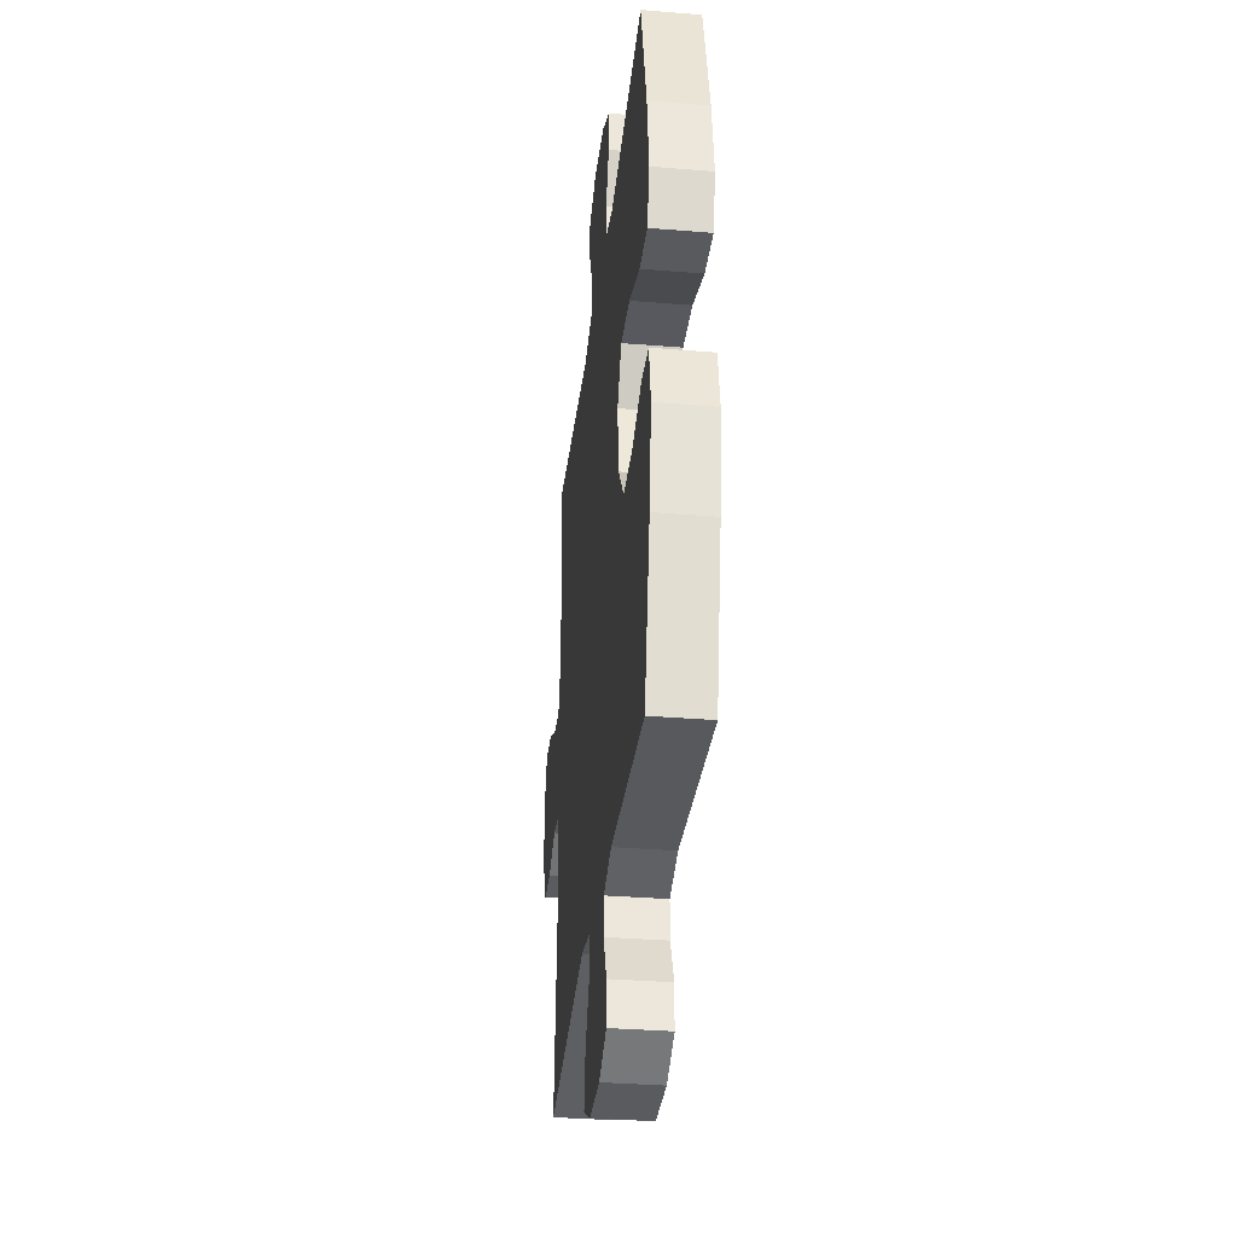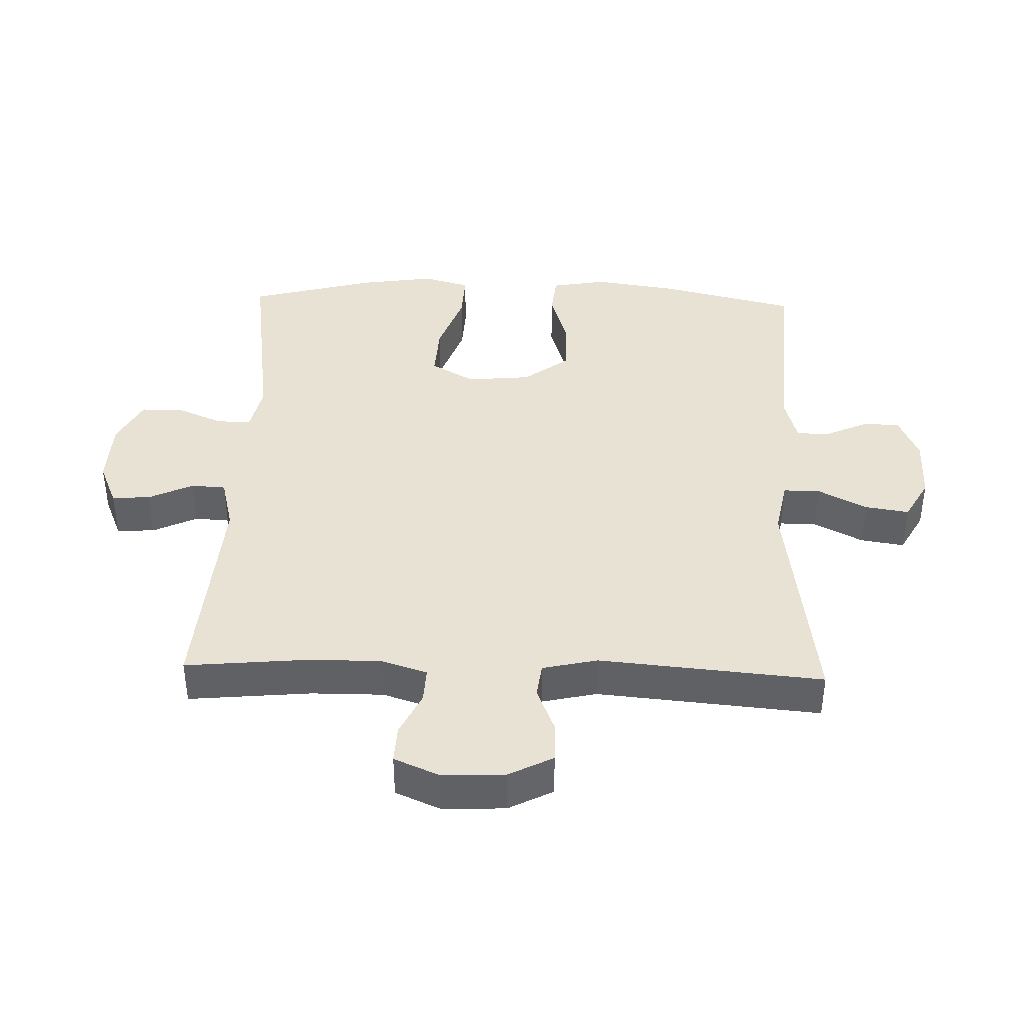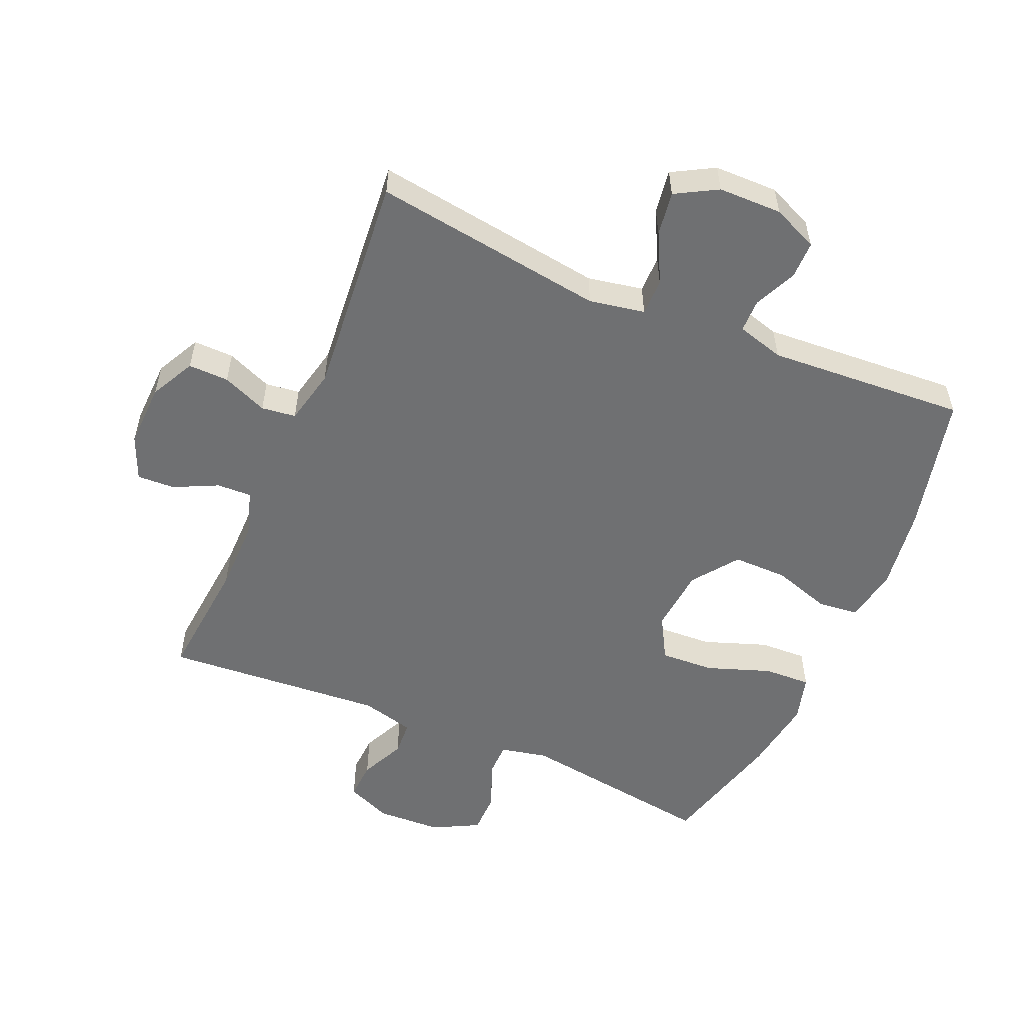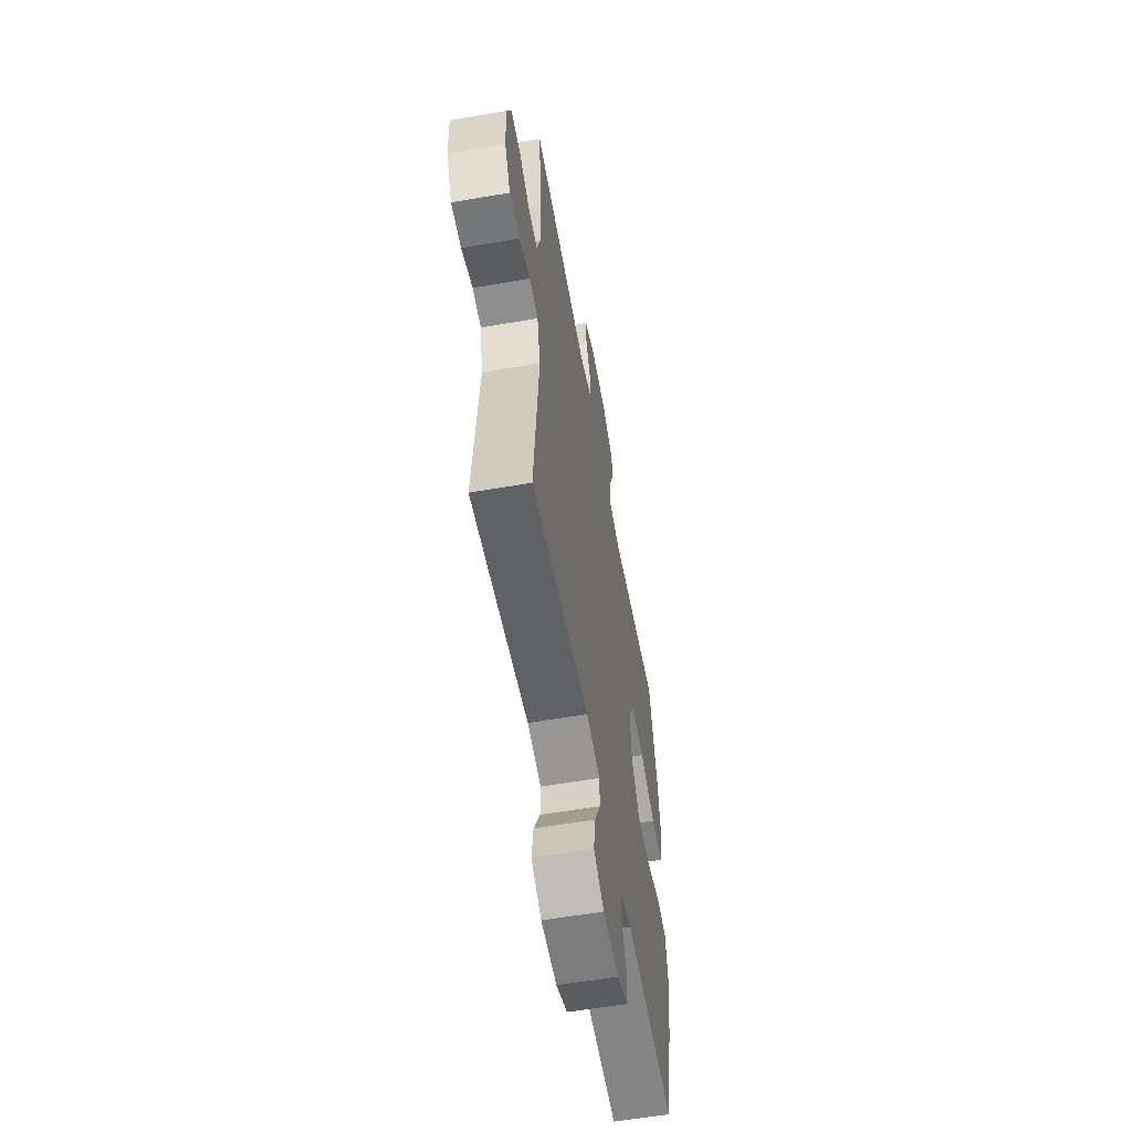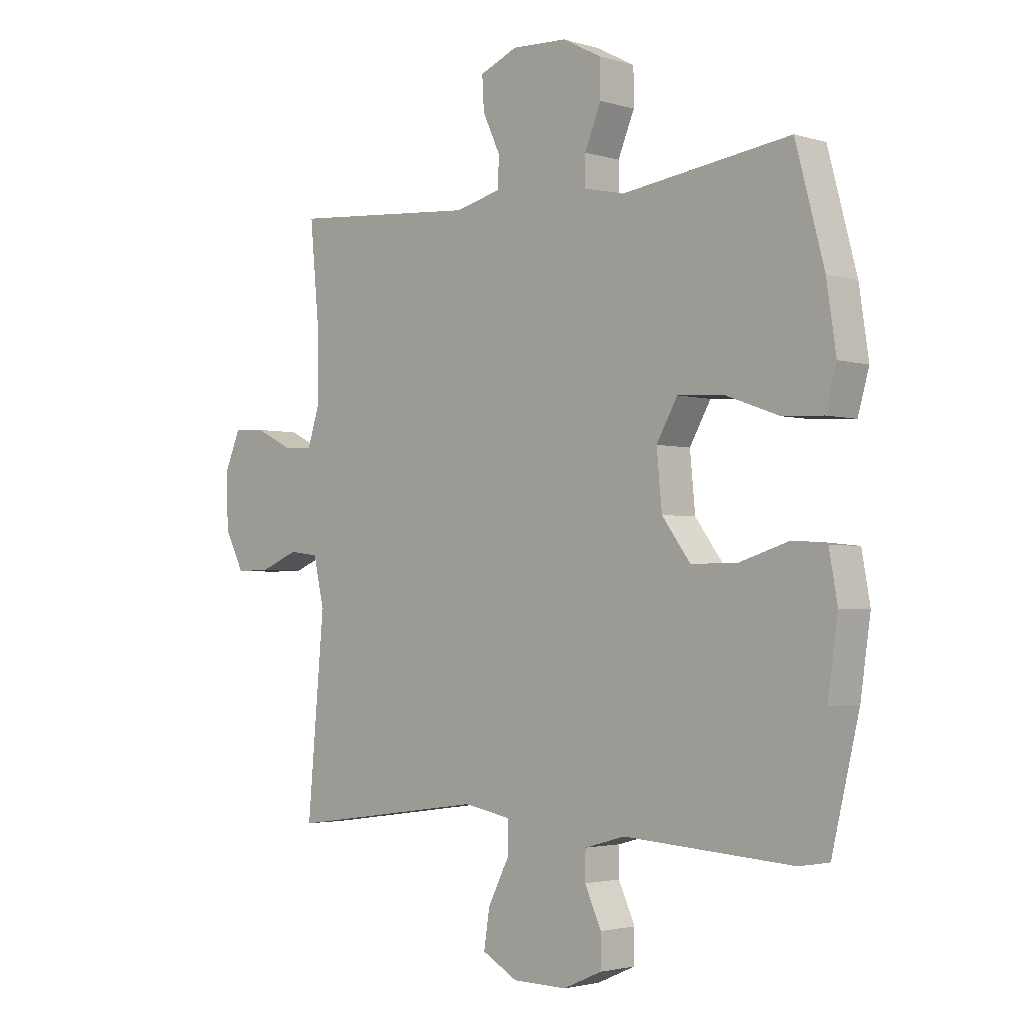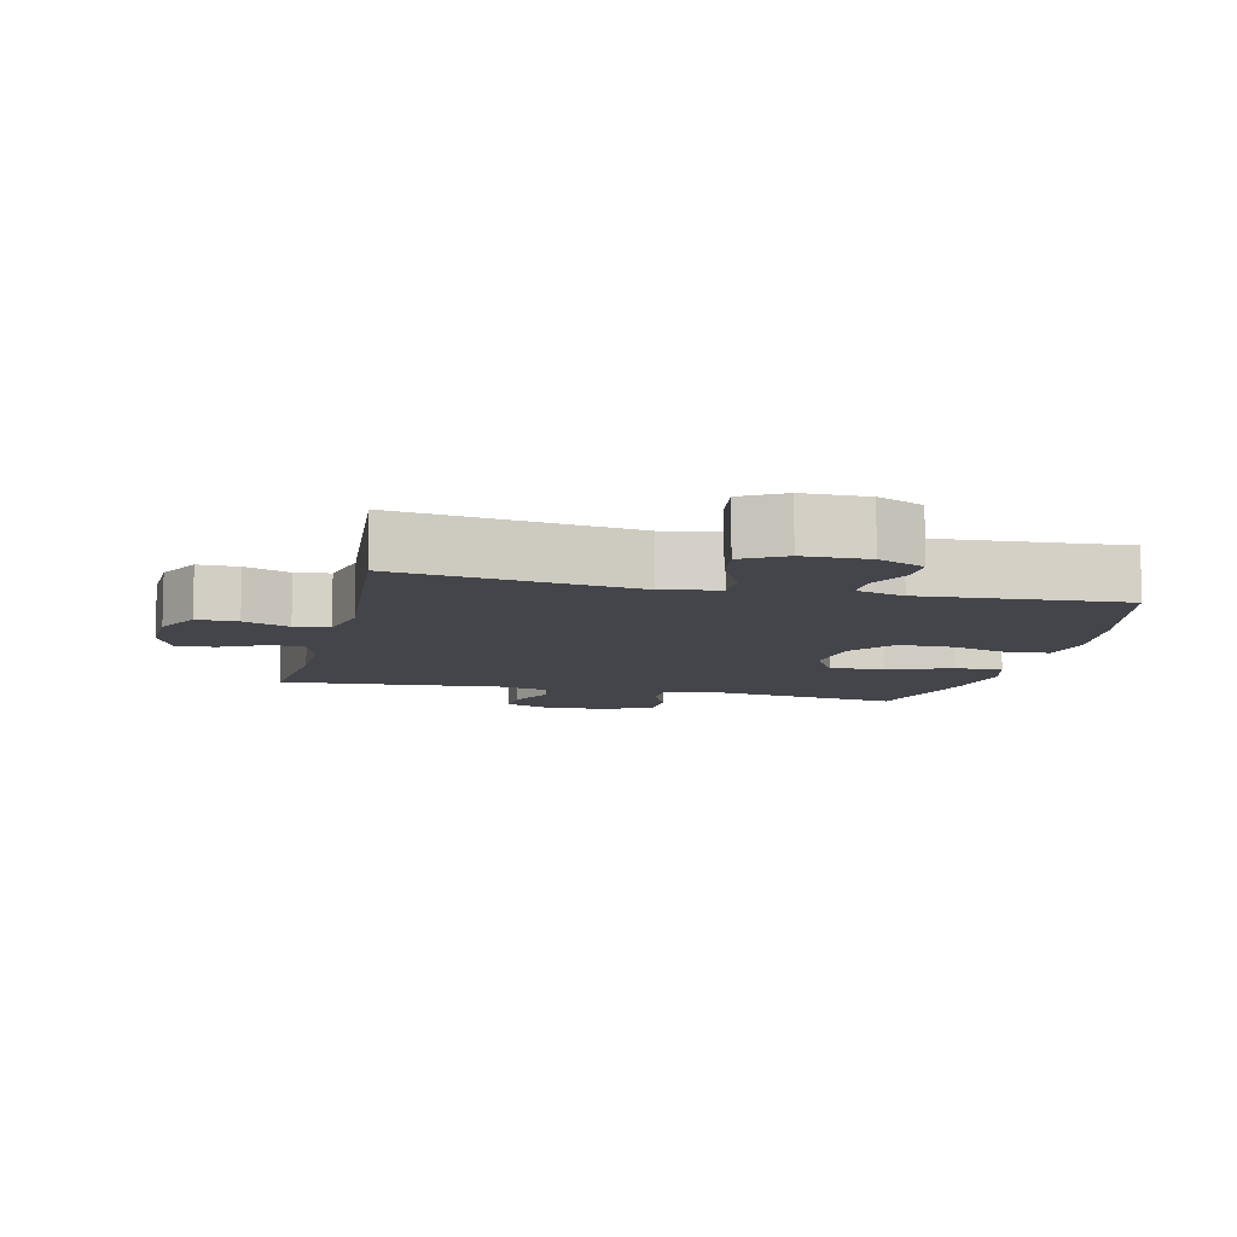
<metadata>
{"format":"obj","ext":"obj","renderer":"f3d","projection":"perspective","resolution":1024,"background":"white","views":[{"elev":-33.6,"azim":-96.4,"up":"+Z"},{"elev":40.7,"azim":91.8,"up":"+Y"},{"elev":-54.8,"azim":156.6,"up":"+Y"},{"elev":-57.9,"azim":100.2,"up":"+Z"},{"elev":-2.6,"azim":-136.1,"up":"+Z"},{"elev":-9.3,"azim":166.7,"up":"+Y"}]}
</metadata>
<code>
o path8246
v -0.5689 0.0375 0.2986
v -0.5864 0.0375 0.1807
v -0.5659 0.0375 0.1072
v -0.4914 0.0375 0.1106
v -0.3914 0.0375 0.1466
v -0.3058 0.0375 0.1514
v -0.2668 0.0375 0.08254
v -0.2764 0.0375 -0.01874
v -0.3291 0.0375 -0.09
v -0.4149 0.0375 -0.08987
v -0.5061 0.0375 -0.06123
v -0.5706 0.0375 -0.06804
v -0.586 0.0375 -0.1544
v -0.5674 0.0375 -0.2854
v -0.516 0.0375 -0.5037
v -0.2024 0.0375 -0.4826
v -0.1278 0.0375 -0.5036
v -0.1271 0.0375 -0.5558
v -0.1574 0.0375 -0.6227
v -0.157 0.0375 -0.6816
v -0.08529 0.0375 -0.7131
v 0.01521 0.0375 -0.7116
v 0.0809 0.0375 -0.6746
v 0.07034 0.0375 -0.6052
v 0.0305 0.0375 -0.5271
v 0.03045 0.0375 -0.4694
v 0.1179 0.0375 -0.4527
v 0.4857 0.0375 -0.5037
v 0.4544 0.0375 -0.1502
v 0.474 0.0375 -0.06267
v 0.5283 0.0375 -0.05564
v 0.5997 0.0375 -0.08477
v 0.6636 0.0375 -0.08575
v 0.6996 0.0375 -0.0153
v 0.703 0.0375 0.08573
v 0.6732 0.0375 0.1555
v 0.6137 0.0375 0.1527
v 0.5445 0.0375 0.119
v 0.4896 0.0375 0.1165
v 0.4666 0.0375 0.1886
v 0.4673 0.0375 0.3037
v 0.4857 0.0375 0.4982
v 0.1373 0.0375 0.4709
v 0.053 0.0375 0.4919
v 0.04994 0.0375 0.5468
v 0.08282 0.0375 0.6172
v 0.08617 0.0375 0.6777
v 0.01591 0.0375 0.7074
v -0.08675 0.0375 0.7028
v -0.1592 0.0375 0.6648
v -0.1597 0.0375 0.5985
v -0.1292 0.0375 0.5254
v -0.1294 0.0375 0.4713
v -0.2036 0.0375 0.4548
v -0.516 0.0375 0.4982
v -0.5689 -0.0375 0.2986
v -0.5864 -0.0375 0.1807
v -0.5659 -0.0375 0.1072
v -0.4914 -0.0375 0.1106
v -0.3914 -0.0375 0.1466
v -0.3058 -0.0375 0.1514
v -0.2668 -0.0375 0.08254
v -0.2764 -0.0375 -0.01874
v -0.3291 -0.0375 -0.09
v -0.4149 -0.0375 -0.08987
v -0.5061 -0.0375 -0.06123
v -0.5706 -0.0375 -0.06804
v -0.586 -0.0375 -0.1544
v -0.5674 -0.0375 -0.2854
v -0.516 -0.0375 -0.5037
v -0.2024 -0.0375 -0.4826
v -0.1278 -0.0375 -0.5036
v -0.1271 -0.0375 -0.5558
v -0.1574 -0.0375 -0.6227
v -0.157 -0.0375 -0.6816
v -0.08529 -0.0375 -0.7131
v 0.01521 -0.0375 -0.7116
v 0.0809 -0.0375 -0.6746
v 0.07034 -0.0375 -0.6052
v 0.0305 -0.0375 -0.5271
v 0.03045 -0.0375 -0.4694
v 0.1179 -0.0375 -0.4527
v 0.4857 -0.0375 -0.5037
v 0.4544 -0.0375 -0.1502
v 0.474 -0.0375 -0.06267
v 0.5283 -0.0375 -0.05564
v 0.5997 -0.0375 -0.08477
v 0.6636 -0.0375 -0.08575
v 0.6996 -0.0375 -0.0153
v 0.703 -0.0375 0.08573
v 0.6732 -0.0375 0.1555
v 0.6137 -0.0375 0.1527
v 0.5445 -0.0375 0.119
v 0.4896 -0.0375 0.1165
v 0.4666 -0.0375 0.1886
v 0.4673 -0.0375 0.3037
v 0.4857 -0.0375 0.4982
v 0.1373 -0.0375 0.4709
v 0.053 -0.0375 0.4919
v 0.04994 -0.0375 0.5468
v 0.08282 -0.0375 0.6172
v 0.08617 -0.0375 0.6777
v 0.01591 -0.0375 0.7074
v -0.08675 -0.0375 0.7028
v -0.1592 -0.0375 0.6648
v -0.1597 -0.0375 0.5985
v -0.1292 -0.0375 0.5254
v -0.1294 -0.0375 0.4713
v -0.2036 -0.0375 0.4548
v -0.516 -0.0375 0.4982
v -0.5689 0.0375 0.2986
v -0.5864 0.0375 0.1807
v -0.5659 0.0375 0.1072
v -0.5659 0.0375 0.1072
v -0.5706 0.0375 -0.06804
v -0.5706 0.0375 -0.06804
v -0.586 0.0375 -0.1544
v -0.5674 0.0375 -0.2854
v -0.5061 0.0375 -0.06123
v -0.4914 0.0375 0.1106
v -0.516 0.0375 0.4982
v -0.516 0.0375 0.4982
v -0.516 0.0375 -0.5037
v -0.516 0.0375 -0.5037
v -0.4149 0.0375 -0.08987
v -0.3914 0.0375 0.1466
v -0.3291 0.0375 -0.09
v -0.3058 0.0375 0.1514
v -0.3058 0.0375 0.1514
v -0.2764 0.0375 -0.01874
v -0.2036 0.0375 0.4548
v -0.2024 0.0375 -0.4826
v -0.2668 0.0375 0.08254
v -0.1294 0.0375 0.4713
v -0.1294 0.0375 0.4713
v -0.1278 0.0375 -0.5036
v -0.1278 0.0375 -0.5036
v -0.1592 0.0375 0.6648
v -0.1592 0.0375 0.6648
v -0.1597 0.0375 0.5985
v -0.1292 0.0375 0.5254
v -0.08675 0.0375 0.7028
v -0.1271 0.0375 -0.5558
v -0.1574 0.0375 -0.6227
v -0.157 0.0375 -0.6816
v -0.157 0.0375 -0.6816
v -0.08529 0.0375 -0.7131
v 0.01591 0.0375 0.7074
v 0.01521 0.0375 -0.7116
v 0.0809 0.0375 -0.6746
v 0.0809 0.0375 -0.6746
v 0.08617 0.0375 0.6777
v 0.08617 0.0375 0.6777
v 0.0305 0.0375 -0.5271
v 0.03045 0.0375 -0.4694
v 0.03045 0.0375 -0.4694
v 0.053 0.0375 0.4919
v 0.053 0.0375 0.4919
v 0.04994 0.0375 0.5468
v 0.1179 0.0375 -0.4527
v 0.07034 0.0375 -0.6052
v 0.08282 0.0375 0.6172
v 0.1373 0.0375 0.4709
v 0.4857 0.0375 0.4982
v 0.4857 0.0375 0.4982
v 0.4666 0.0375 0.1886
v 0.4673 0.0375 0.3037
v 0.4544 0.0375 -0.1502
v 0.474 0.0375 -0.06267
v 0.474 0.0375 -0.06267
v 0.4857 0.0375 -0.5037
v 0.4857 0.0375 -0.5037
v 0.4896 0.0375 0.1165
v 0.4896 0.0375 0.1165
v 0.5283 0.0375 -0.05564
v 0.5445 0.0375 0.119
v 0.5997 0.0375 -0.08477
v 0.6137 0.0375 0.1527
v 0.6636 0.0375 -0.08575
v 0.6636 0.0375 -0.08575
v 0.6732 0.0375 0.1555
v 0.6732 0.0375 0.1555
v 0.6996 0.0375 -0.0153
v 0.703 0.0375 0.08573
v -0.5689 -0.0375 0.2986
v -0.5864 -0.0375 0.1807
v -0.5659 -0.0375 0.1072
v -0.5659 -0.0375 0.1072
v -0.5706 -0.0375 -0.06804
v -0.5706 -0.0375 -0.06804
v -0.586 -0.0375 -0.1544
v -0.5674 -0.0375 -0.2854
v -0.5061 -0.0375 -0.06123
v -0.4914 -0.0375 0.1106
v -0.516 -0.0375 0.4982
v -0.516 -0.0375 0.4982
v -0.516 -0.0375 -0.5037
v -0.516 -0.0375 -0.5037
v -0.4149 -0.0375 -0.08987
v -0.3914 -0.0375 0.1466
v -0.3291 -0.0375 -0.09
v -0.3058 -0.0375 0.1514
v -0.3058 -0.0375 0.1514
v -0.2764 -0.0375 -0.01874
v -0.2036 -0.0375 0.4548
v -0.2024 -0.0375 -0.4826
v -0.2668 -0.0375 0.08254
v -0.1294 -0.0375 0.4713
v -0.1294 -0.0375 0.4713
v -0.1278 -0.0375 -0.5036
v -0.1278 -0.0375 -0.5036
v -0.1592 -0.0375 0.6648
v -0.1592 -0.0375 0.6648
v -0.1597 -0.0375 0.5985
v -0.1292 -0.0375 0.5254
v -0.08675 -0.0375 0.7028
v -0.1271 -0.0375 -0.5558
v -0.1574 -0.0375 -0.6227
v -0.157 -0.0375 -0.6816
v -0.157 -0.0375 -0.6816
v -0.08529 -0.0375 -0.7131
v 0.01591 -0.0375 0.7074
v 0.01521 -0.0375 -0.7116
v 0.0809 -0.0375 -0.6746
v 0.0809 -0.0375 -0.6746
v 0.08617 -0.0375 0.6777
v 0.08617 -0.0375 0.6777
v 0.0305 -0.0375 -0.5271
v 0.03045 -0.0375 -0.4694
v 0.03045 -0.0375 -0.4694
v 0.053 -0.0375 0.4919
v 0.053 -0.0375 0.4919
v 0.04994 -0.0375 0.5468
v 0.1179 -0.0375 -0.4527
v 0.07034 -0.0375 -0.6052
v 0.08282 -0.0375 0.6172
v 0.1373 -0.0375 0.4709
v 0.4857 -0.0375 0.4982
v 0.4857 -0.0375 0.4982
v 0.4666 -0.0375 0.1886
v 0.4673 -0.0375 0.3037
v 0.4544 -0.0375 -0.1502
v 0.474 -0.0375 -0.06267
v 0.474 -0.0375 -0.06267
v 0.4857 -0.0375 -0.5037
v 0.4857 -0.0375 -0.5037
v 0.4896 -0.0375 0.1165
v 0.4896 -0.0375 0.1165
v 0.5283 -0.0375 -0.05564
v 0.5445 -0.0375 0.119
v 0.5997 -0.0375 -0.08477
v 0.6137 -0.0375 0.1527
v 0.6636 -0.0375 -0.08575
v 0.6636 -0.0375 -0.08575
v 0.6732 -0.0375 0.1555
v 0.6732 -0.0375 0.1555
v 0.6996 -0.0375 -0.0153
v 0.703 -0.0375 0.08573
f 250 257 258
f 201 206 229
f 194 186 187
f 257 251 253
f 240 243 247
f 249 257 250
f 193 191 199
f 202 207 208
f 217 221 235
f 206 201 192
f 199 192 201
f 233 215 231
f 186 194 185
f 192 199 191
f 237 241 238
f 228 210 217
f 249 251 257
f 185 205 195
f 235 223 224
f 207 243 240
f 217 218 221
f 228 217 235
f 222 233 236
f 229 206 210
f 205 200 202
f 250 258 252
f 215 216 214
f 216 233 222
f 208 207 231
f 247 243 249
f 231 207 237
f 205 202 208
f 208 231 215
f 229 210 228
f 189 191 193
f 212 214 216
f 237 240 241
f 243 207 204
f 234 204 229
f 201 229 204
f 242 204 234
f 235 221 223
f 242 234 245
f 221 218 219
f 200 185 194
f 206 192 197
f 237 207 240
f 185 200 205
f 222 236 226
f 243 204 242
f 215 233 216
f 247 249 250
f 252 258 255
f 1 2 57 56
f 2 114 188 57
f 116 13 68 190
f 13 14 69 68
f 11 12 67 66
f 3 4 59 58
f 122 1 56 196
f 14 124 198 69
f 10 11 66 65
f 4 5 60 59
f 9 10 65 64
f 5 129 203 60
f 8 9 64 63
f 54 55 110 109
f 15 16 71 70
f 6 7 62 61
f 7 8 63 62
f 135 54 109 209
f 16 137 211 71
f 139 51 106 213
f 51 52 107 106
f 49 50 105 104
f 18 19 74 73
f 19 146 220 74
f 20 21 76 75
f 52 53 108 107
f 17 18 73 72
f 48 49 104 103
f 21 22 77 76
f 22 151 225 77
f 153 48 103 227
f 25 156 230 80
f 158 45 100 232
f 26 27 82 81
f 24 25 80 79
f 23 24 79 78
f 46 47 102 101
f 45 46 101 100
f 43 44 99 98
f 165 43 98 239
f 40 41 96 95
f 29 170 244 84
f 172 29 84 246
f 27 28 83 82
f 174 40 95 248
f 30 31 86 85
f 41 42 97 96
f 38 39 94 93
f 31 32 87 86
f 37 38 93 92
f 32 180 254 87
f 182 37 92 256
f 33 34 89 88
f 35 36 91 90
f 34 35 90 89
f 176 184 183
f 127 155 132
f 120 113 112
f 183 179 177
f 166 173 169
f 175 176 183
f 119 125 117
f 128 134 133
f 143 161 147
f 132 118 127
f 125 127 118
f 159 157 141
f 112 111 120
f 118 117 125
f 163 164 167
f 154 143 136
f 175 183 177
f 111 121 131
f 161 150 149
f 133 166 169
f 143 147 144
f 154 161 143
f 148 162 159
f 155 136 132
f 131 128 126
f 176 178 184
f 141 140 142
f 142 148 159
f 134 157 133
f 173 175 169
f 157 163 133
f 131 134 128
f 134 141 157
f 155 154 136
f 115 119 117
f 138 142 140
f 163 167 166
f 169 130 133
f 160 155 130
f 127 130 155
f 168 160 130
f 161 149 147
f 168 171 160
f 147 145 144
f 126 120 111
f 132 123 118
f 163 166 133
f 111 131 126
f 148 152 162
f 169 168 130
f 141 142 159
f 173 176 175
f 178 181 184

</code>
